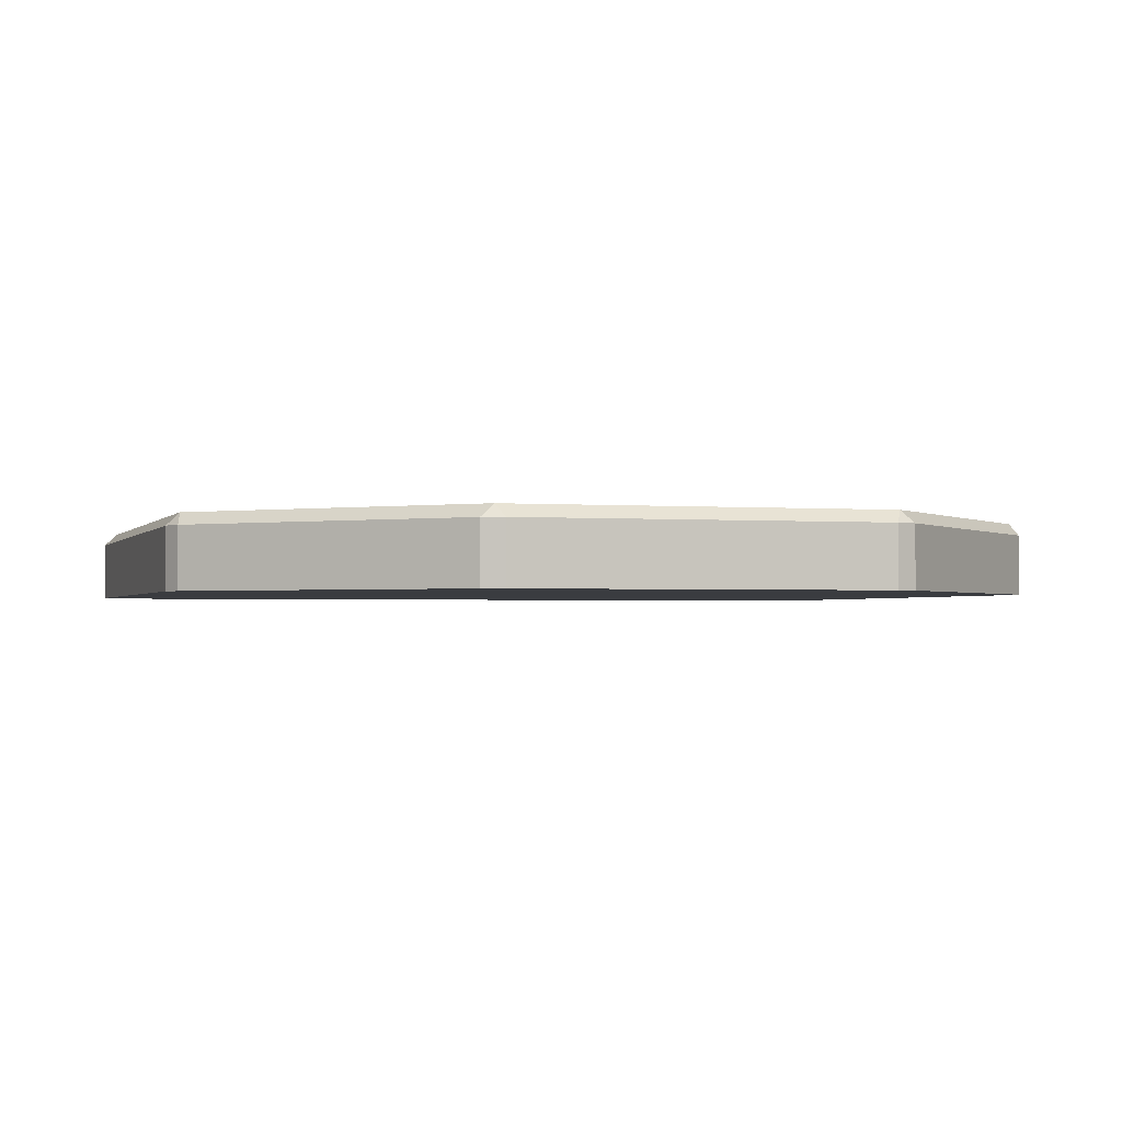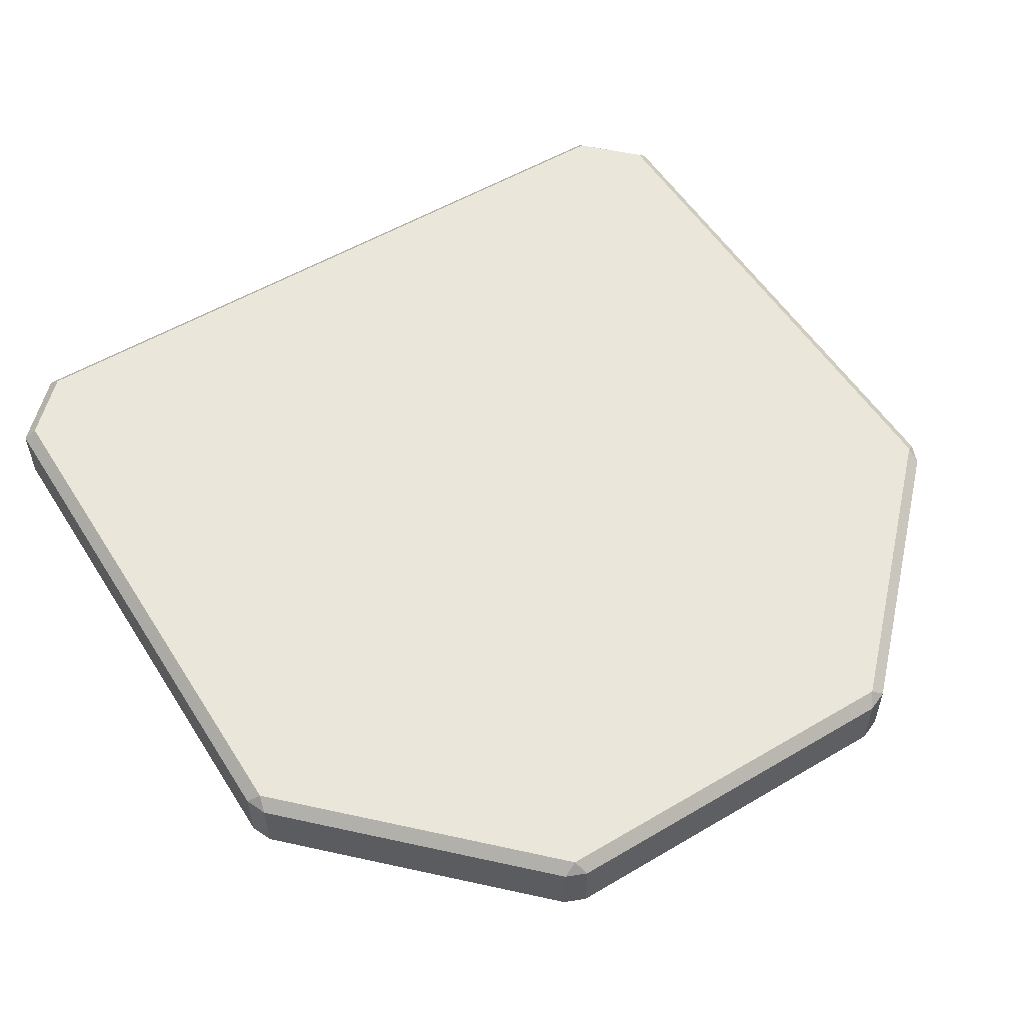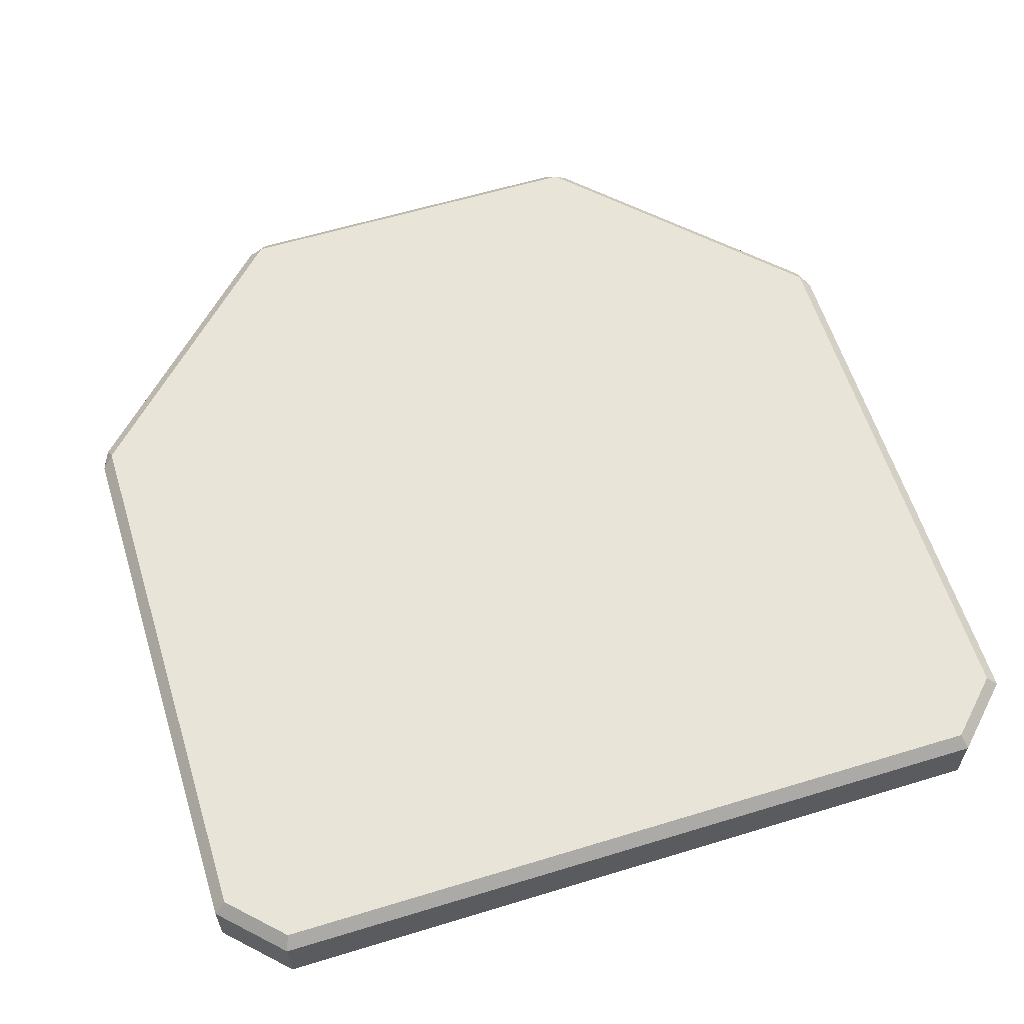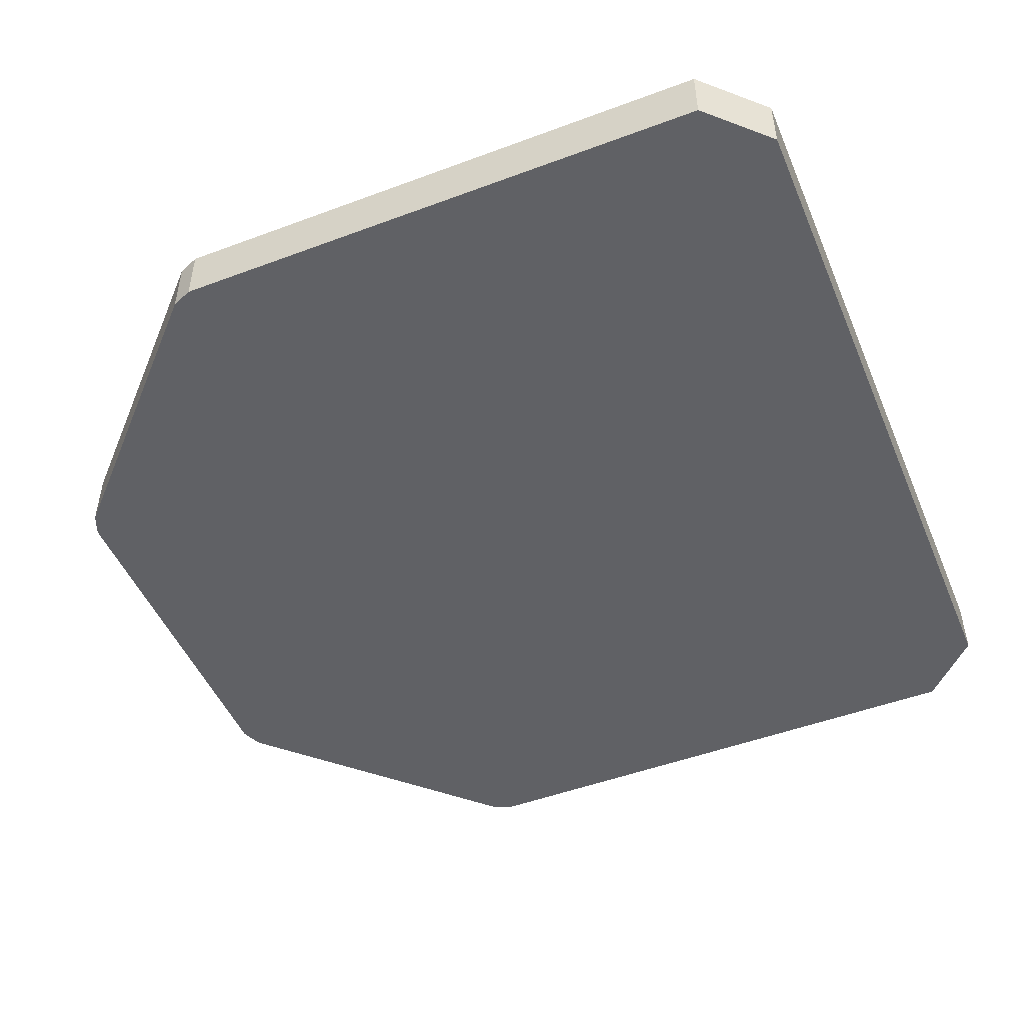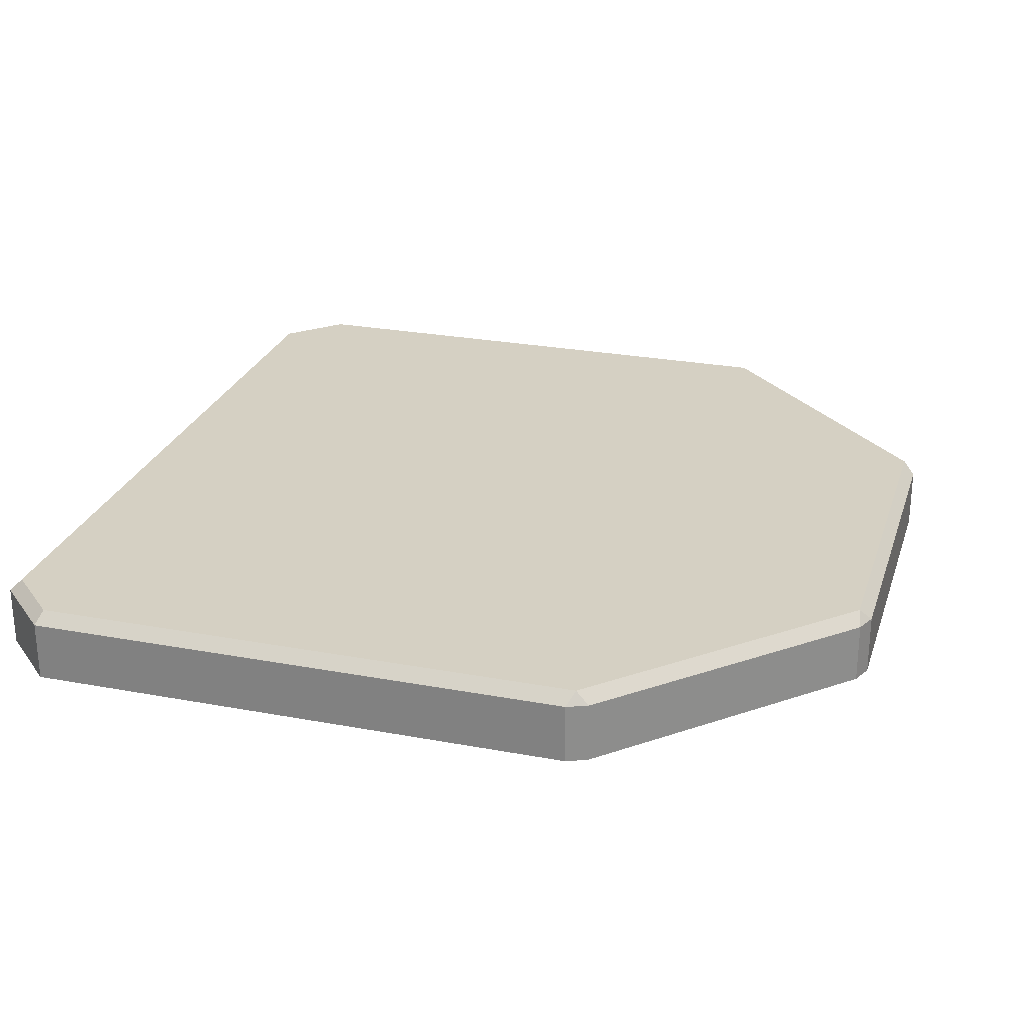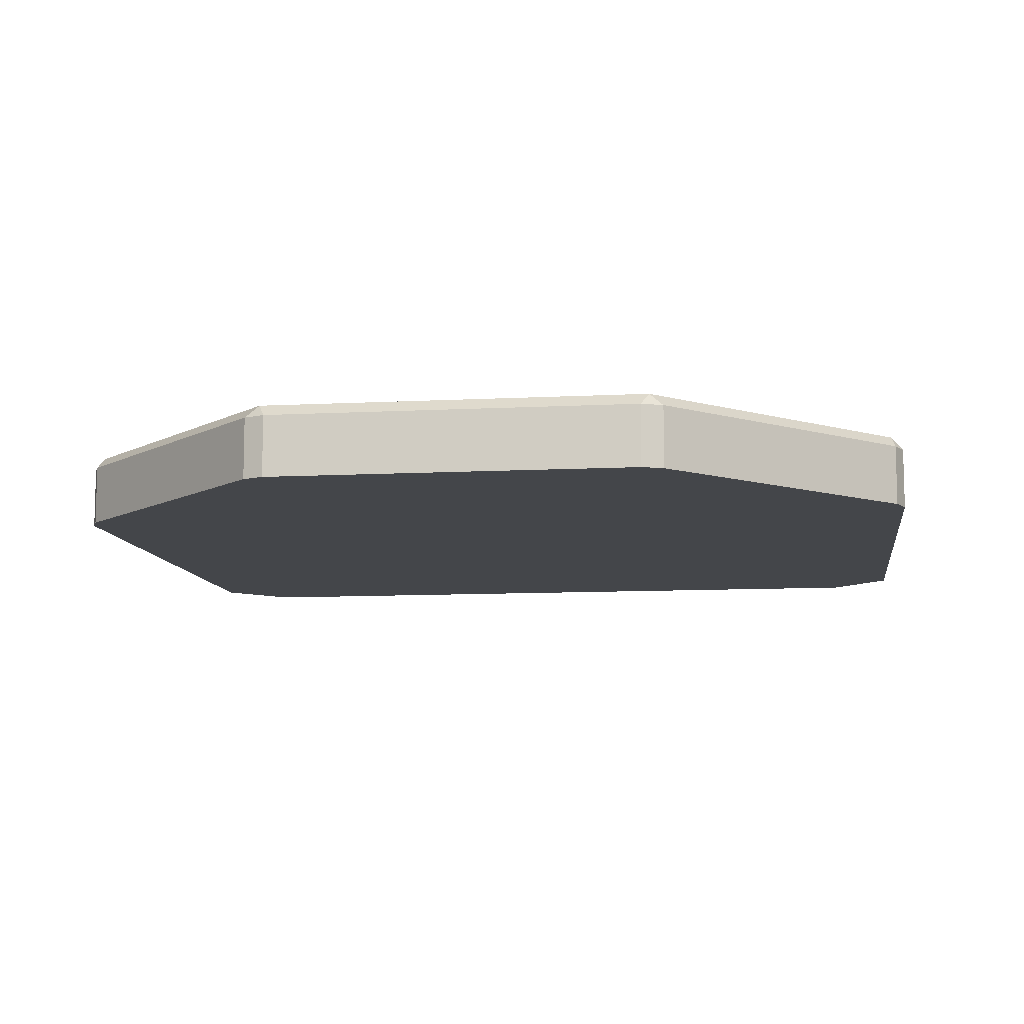
<metadata>
{"format":"obj","ext":"obj","renderer":"f3d","projection":"perspective","resolution":1024,"background":"white","views":[{"elev":-1.6,"azim":-17.0,"up":"+Y"},{"elev":54.7,"azim":-31.9,"up":"+Y"},{"elev":60.4,"azim":162.7,"up":"+Y"},{"elev":-49.0,"azim":112.5,"up":"+Y"},{"elev":26.0,"azim":-73.5,"up":"+Y"},{"elev":-9.8,"azim":7.8,"up":"+Y"}]}
</metadata>
<code>
o Solid1.009
v -0.9 0.025 0.375
v -0.8823 0.025 0.4177
v -0.875 0.05 0.3896
v -0.7646 0.05 -0.875
v 0.7646 0.05 -0.875
v -0.775 0.025 -0.9
v 0.775 0.025 -0.9
v -0.4177 0.025 0.8823
v -0.375 0.025 0.9
v -0.3896 0.05 0.875
v 0.875 0.05 -0.7646
v 0.9 0.025 -0.775
v 0.375 0.025 0.9
v 0.4177 0.025 0.8823
v 0.3896 0.05 0.875
v 0.8823 0.025 0.4177
v 0.9 0.025 0.375
v 0.875 0.05 0.3896
v 0.8823 -0.1 0.4177
v 0.9 -0.1 0.375
v 0.375 -0.1 0.9
v 0.4177 -0.1 0.8823
v -0.4177 -0.1 0.8823
v -0.375 -0.1 0.9
v -0.9 0.025 -0.775
v -0.875 0.05 -0.7646
v -0.9 -0.1 0.375
v -0.8823 -0.1 0.4177
v -0.9 -0.1 -0.775
v -0.775 -0.1 -0.9
v 0.775 -0.1 -0.9
v 0.9 -0.1 -0.775
f 1 2 3
f 4 5 6
f 6 5 7
f 8 9 10
f 5 11 7
f 7 11 12
f 13 14 15
f 16 17 18
f 18 17 11
f 11 17 12
f 14 16 15
f 15 16 18
f 19 20 16
f 16 20 17
f 15 10 13
f 13 10 9
f 21 22 13
f 13 22 14
f 2 8 3
f 3 8 10
f 23 24 8
f 8 24 9
f 25 1 26
f 26 1 3
f 27 28 1
f 1 28 2
f 6 25 4
f 4 25 26
f 13 9 21
f 21 9 24
f 8 2 23
f 23 2 28
f 1 25 27
f 27 25 29
f 11 5 18
f 18 5 4
f 18 4 3
f 3 4 26
f 10 15 3
f 3 15 18
f 22 19 14
f 14 19 16
f 25 6 29
f 29 6 30
f 6 7 30
f 30 7 31
f 7 12 31
f 31 12 32
f 20 32 17
f 17 32 12
f 19 22 20
f 20 22 21
f 20 21 30
f 30 21 24
f 30 24 27
f 27 24 28
f 28 24 23
f 27 29 30
f 30 31 20
f 20 31 32

</code>
